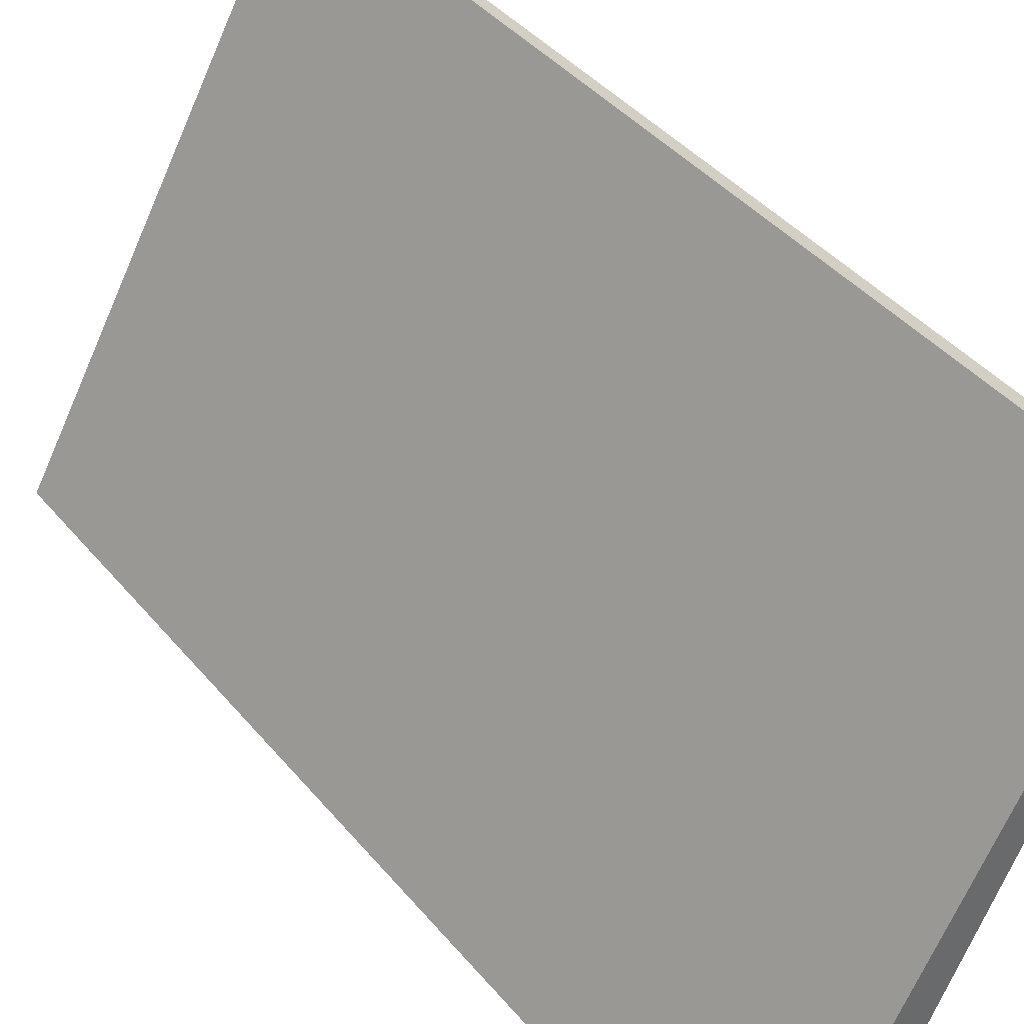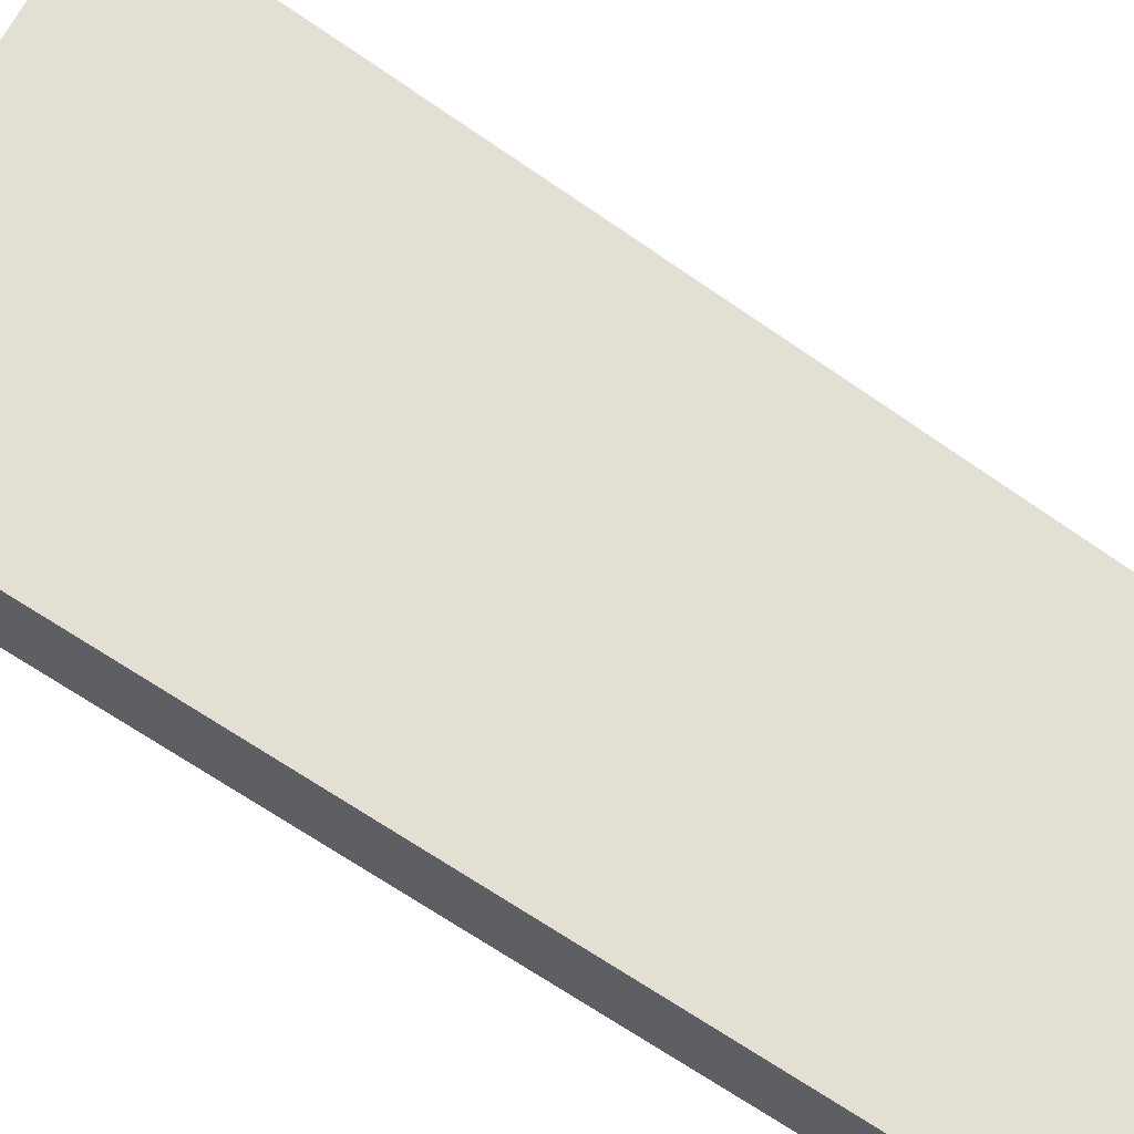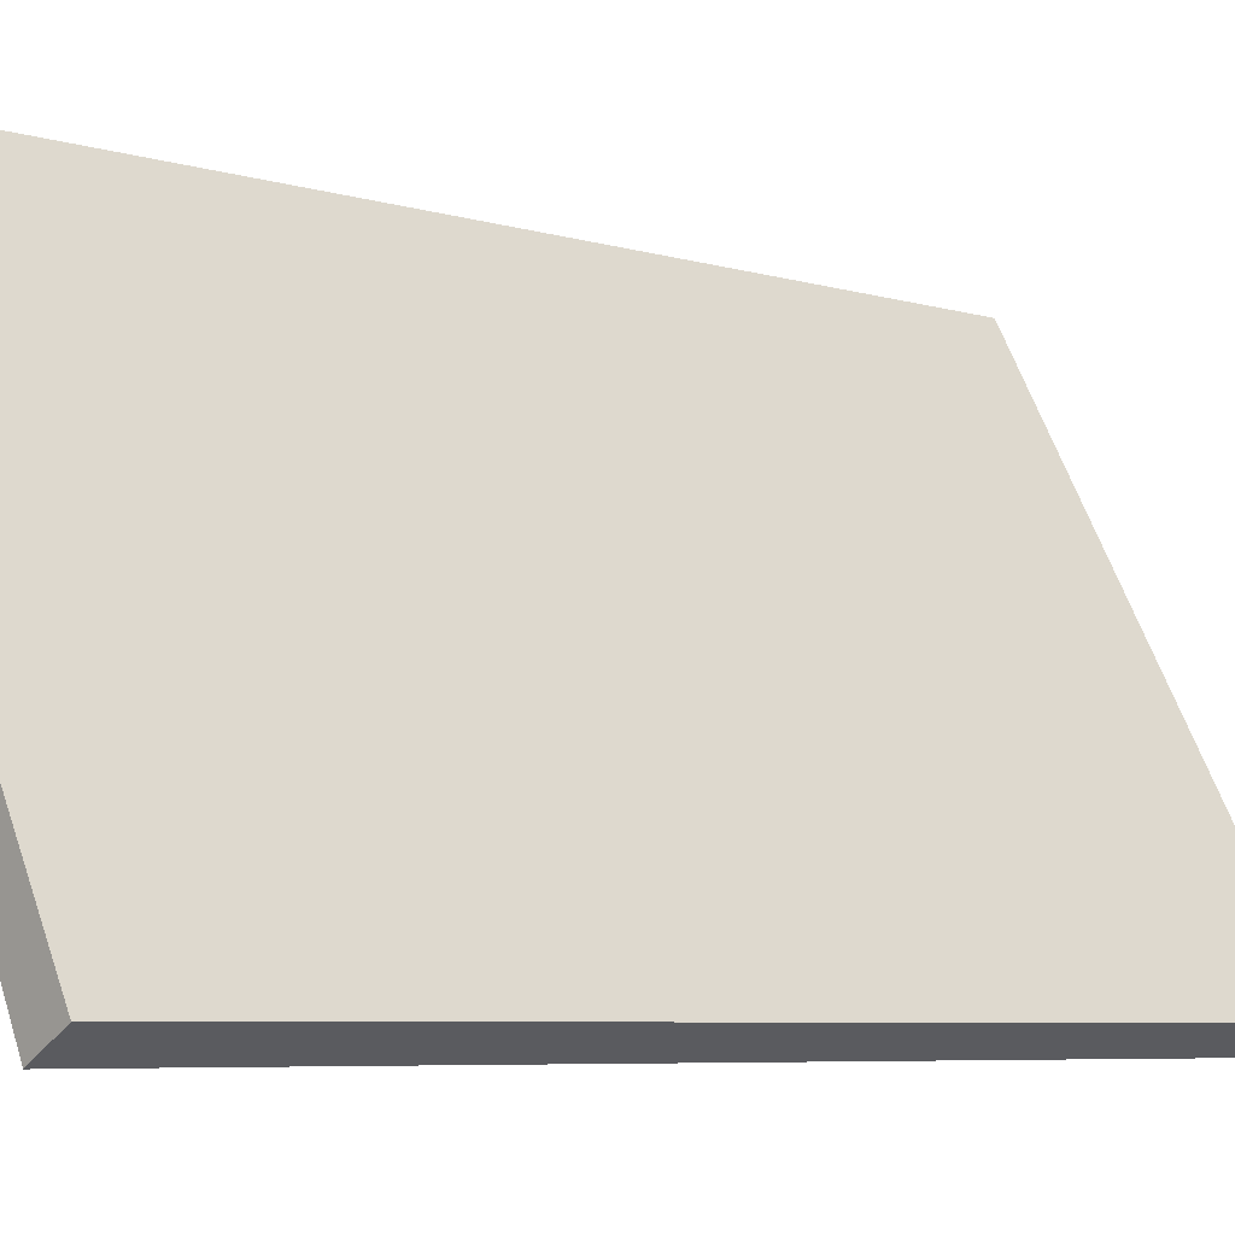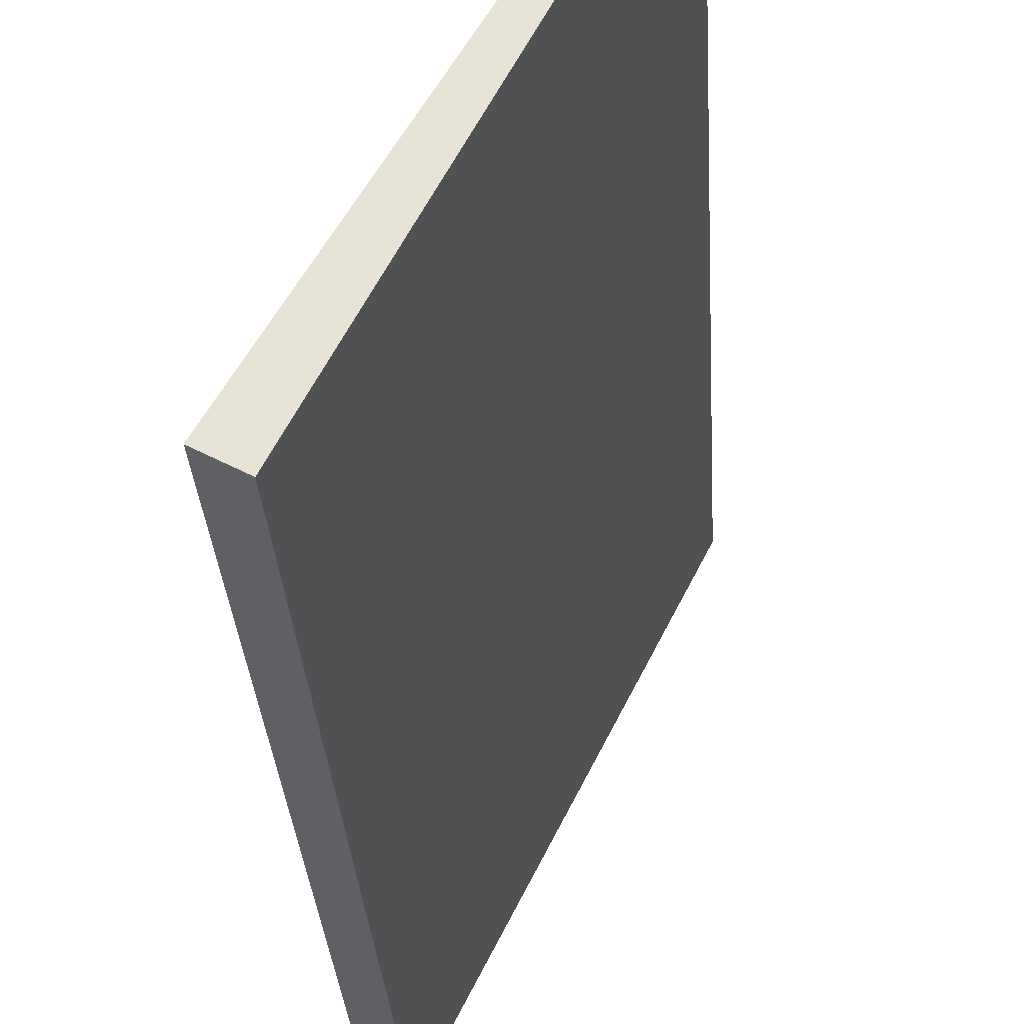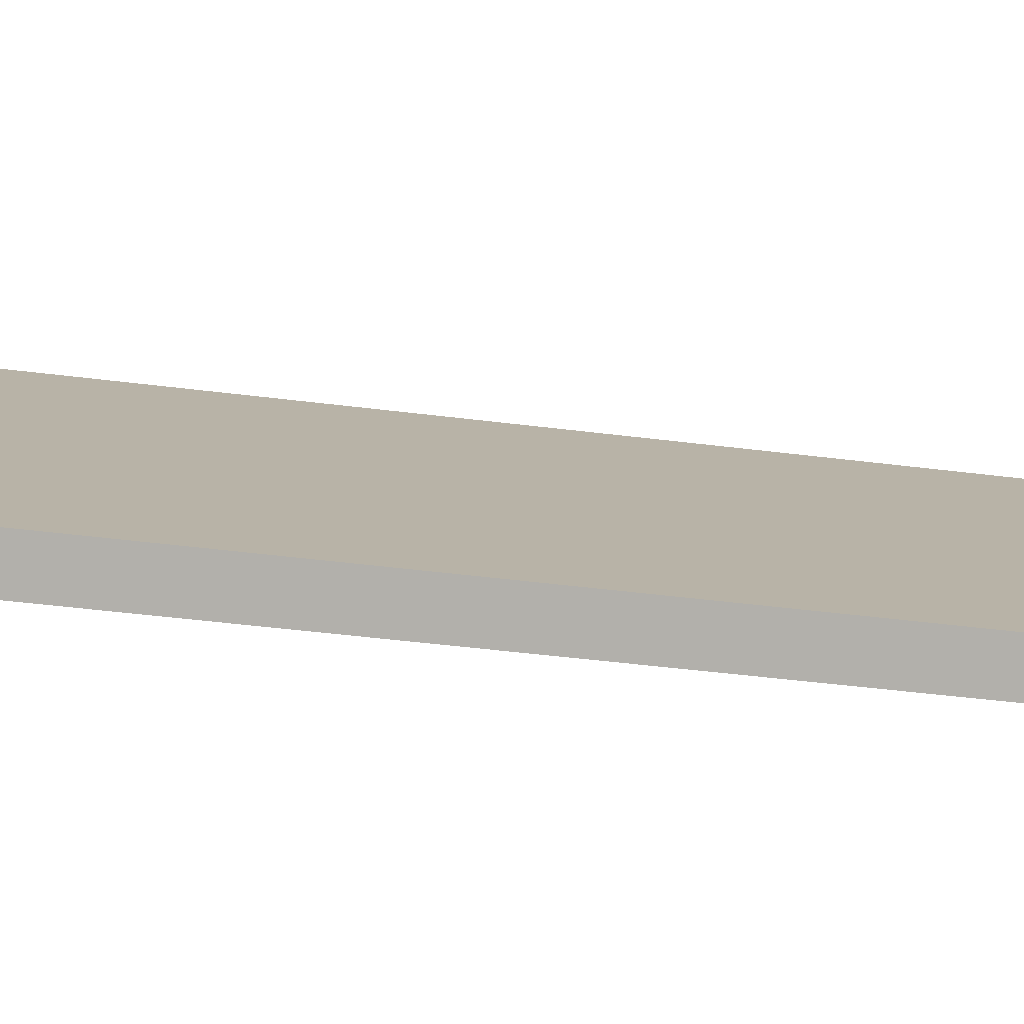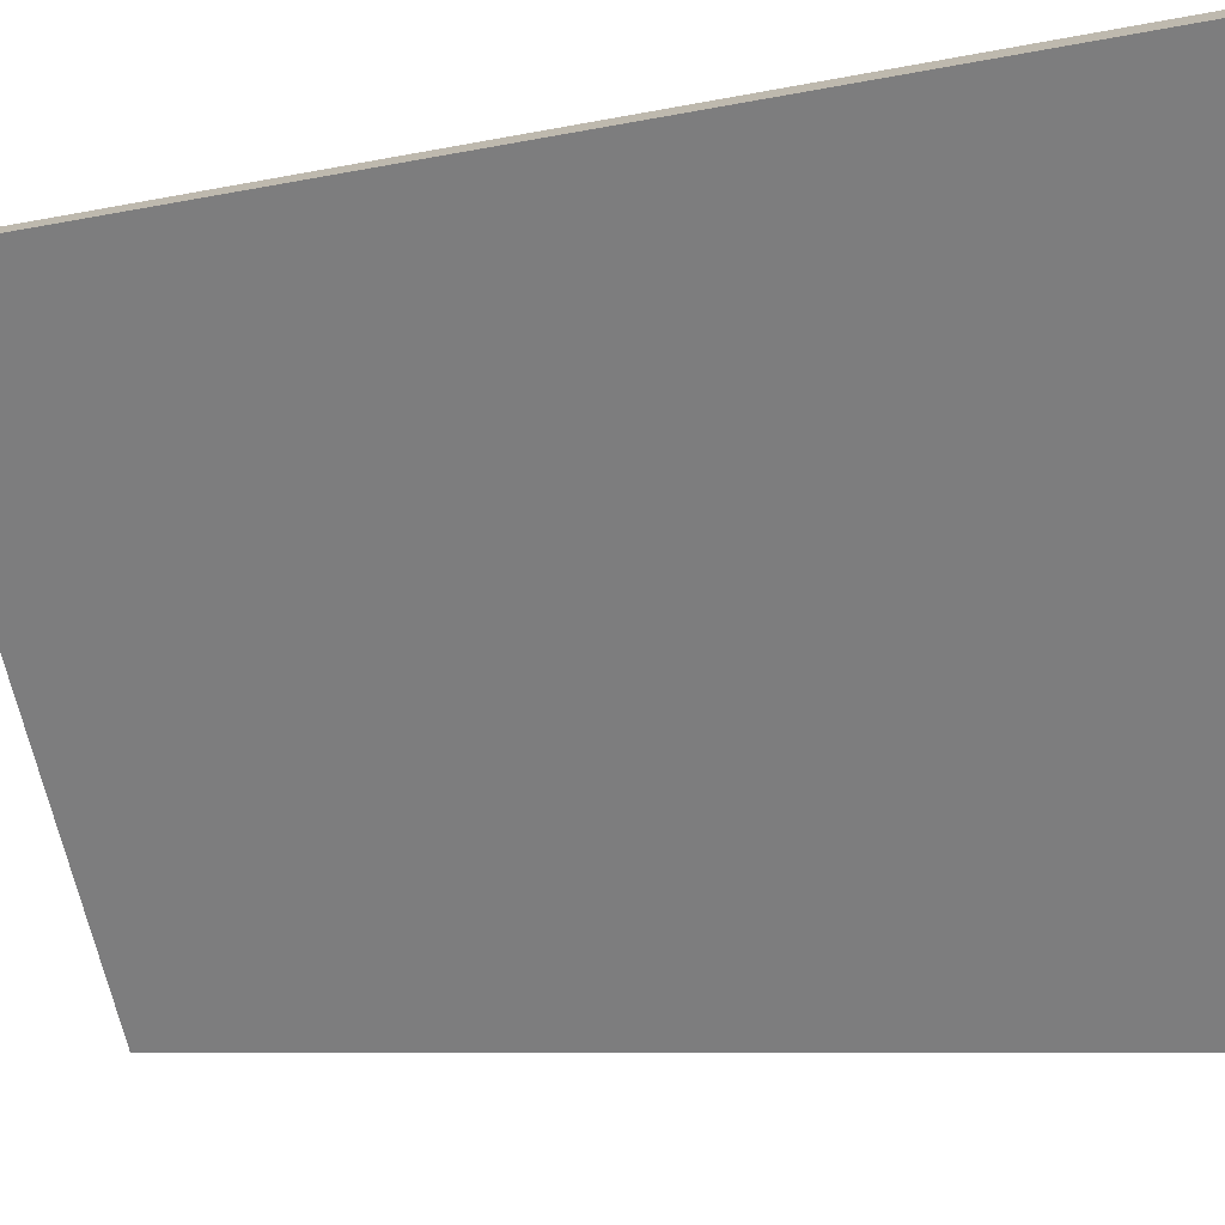
<metadata>
{"format":"obj","ext":"obj","renderer":"f3d","projection":"perspective","resolution":1024,"background":"white","views":[{"elev":40.4,"azim":-35.4,"up":"+Z"},{"elev":-68.8,"azim":55.5,"up":"+Z"},{"elev":-6.3,"azim":-132.1,"up":"+Z"},{"elev":-30.9,"azim":3.5,"up":"+Z"},{"elev":-49.1,"azim":-97.9,"up":"+Z"},{"elev":-6.9,"azim":124.9,"up":"+Z"}]}
</metadata>
<code>
v  0 4.14 2.535e-16
v  1.287 4.14 2.109
v  0.173 4.14 -0.097
v  1.206 4.14 2.153
v  0.173 5.94e-18 -0.097
v  0 0 0
v  1.206 -1.318e-16 2.153
v  1.287 -1.291e-16 2.109
g defaultobject
f 1 2 3
f 2 1 4
f 5 1 3
f 1 5 6
f 6 4 1
f 4 6 7
f 7 2 4
f 2 7 8
f 8 3 2
f 3 8 5
f 8 6 5
f 6 8 7

</code>
